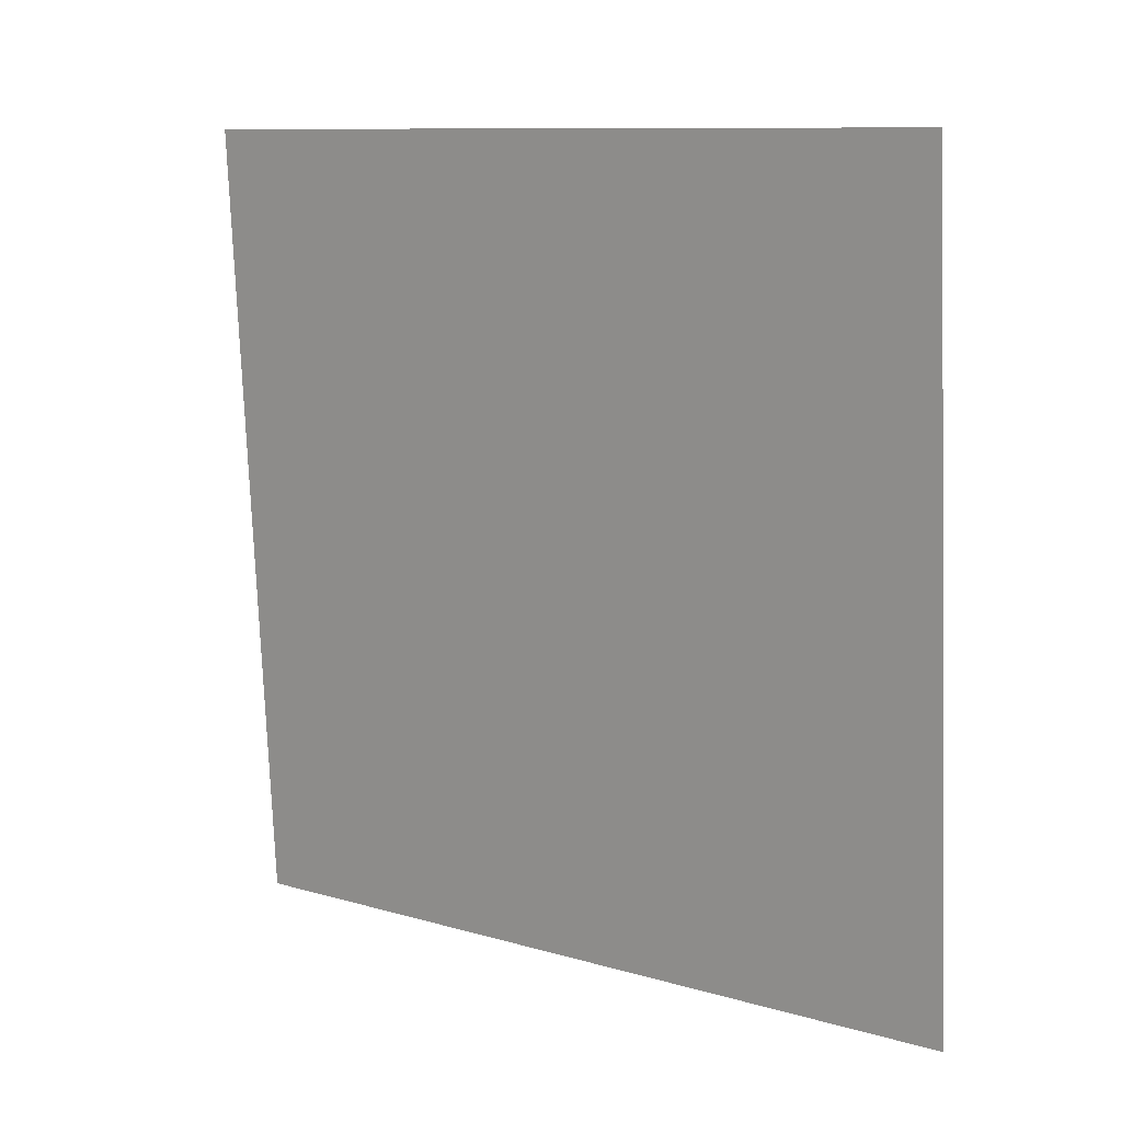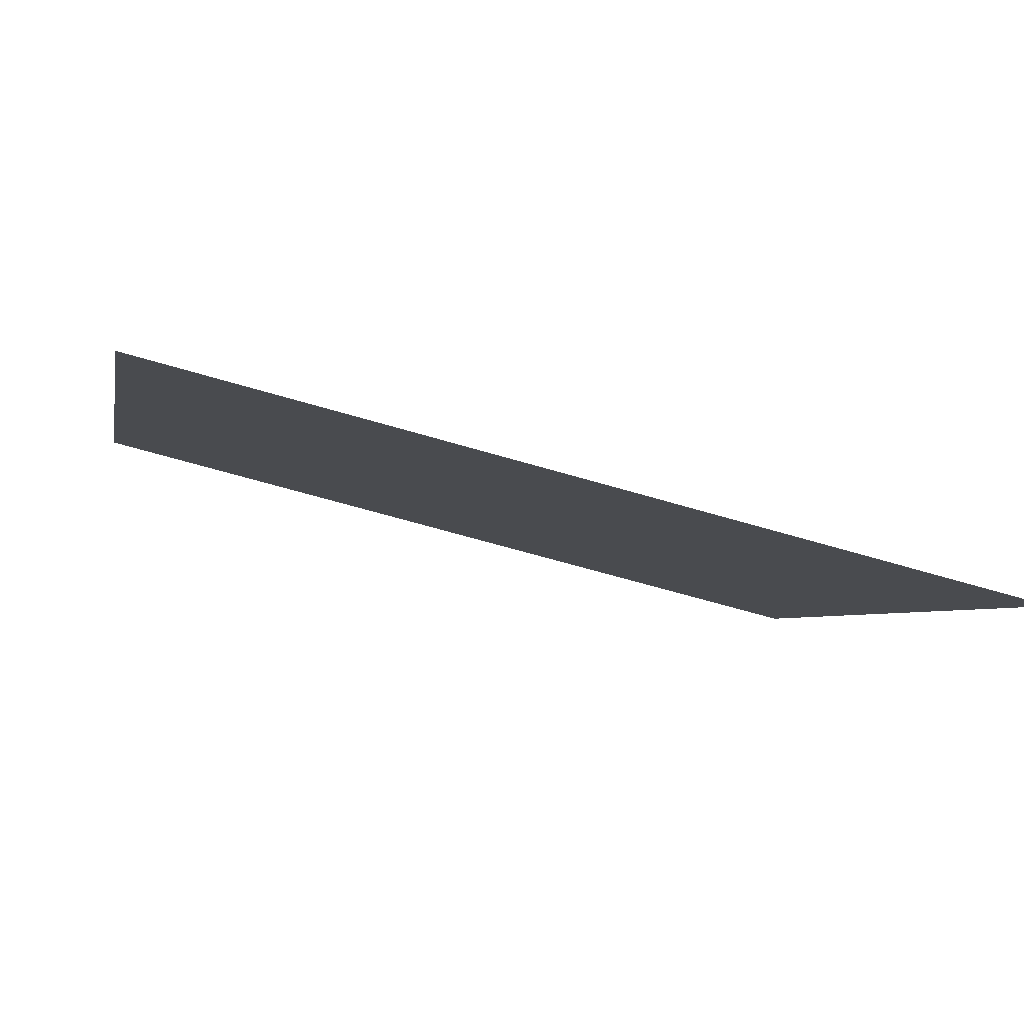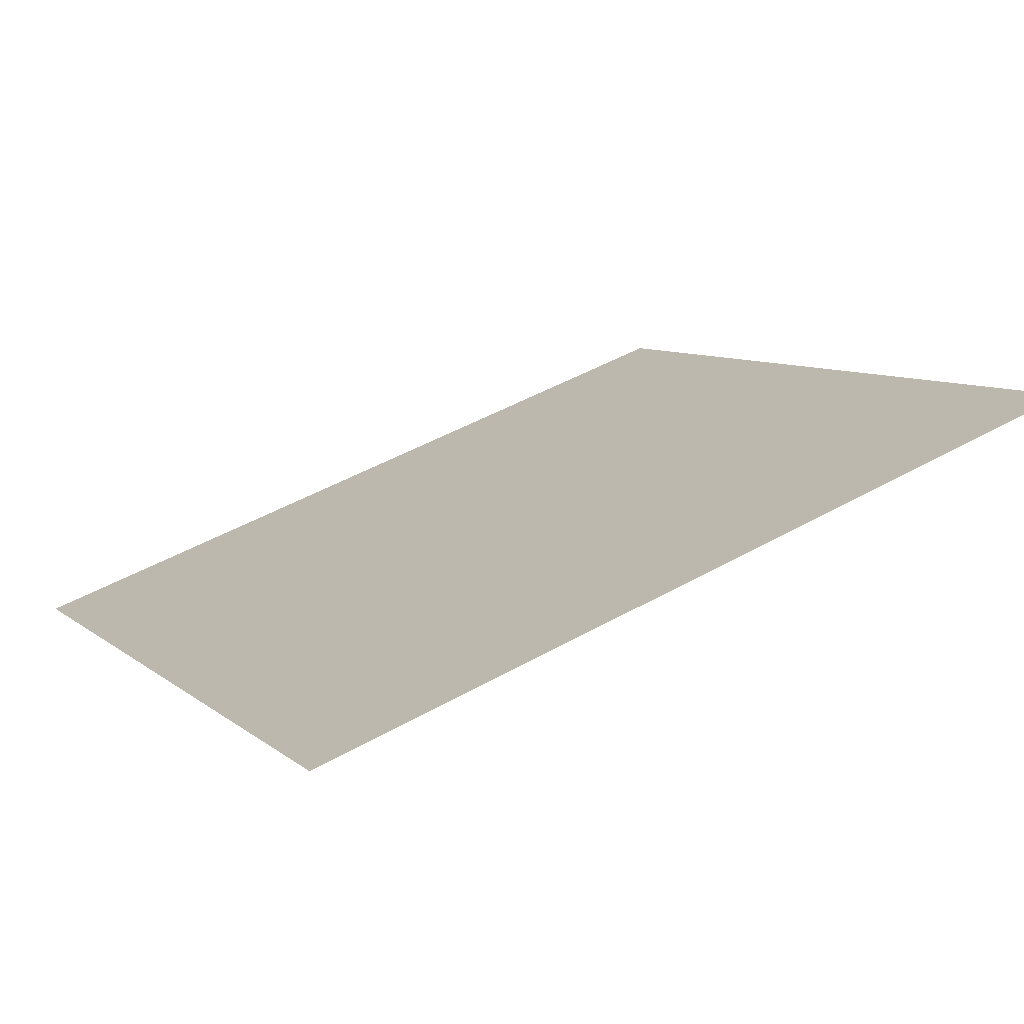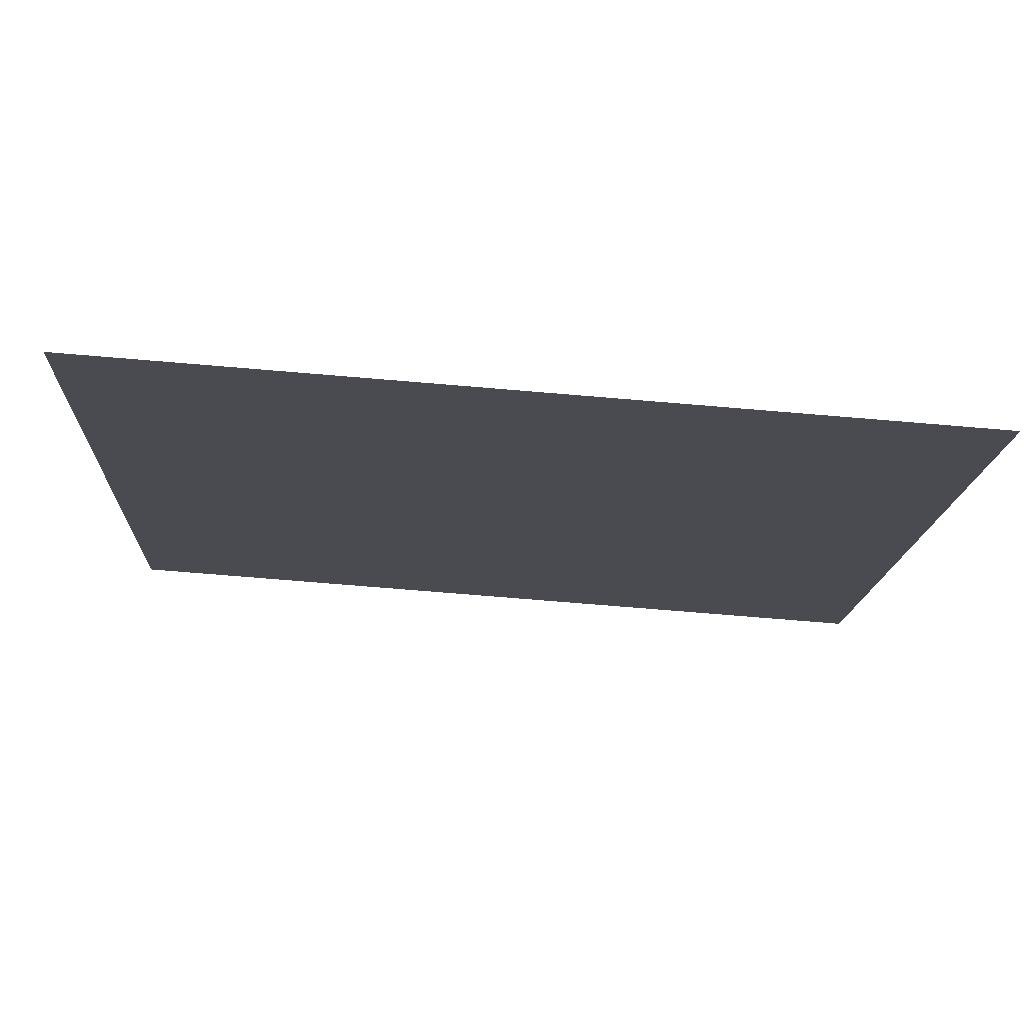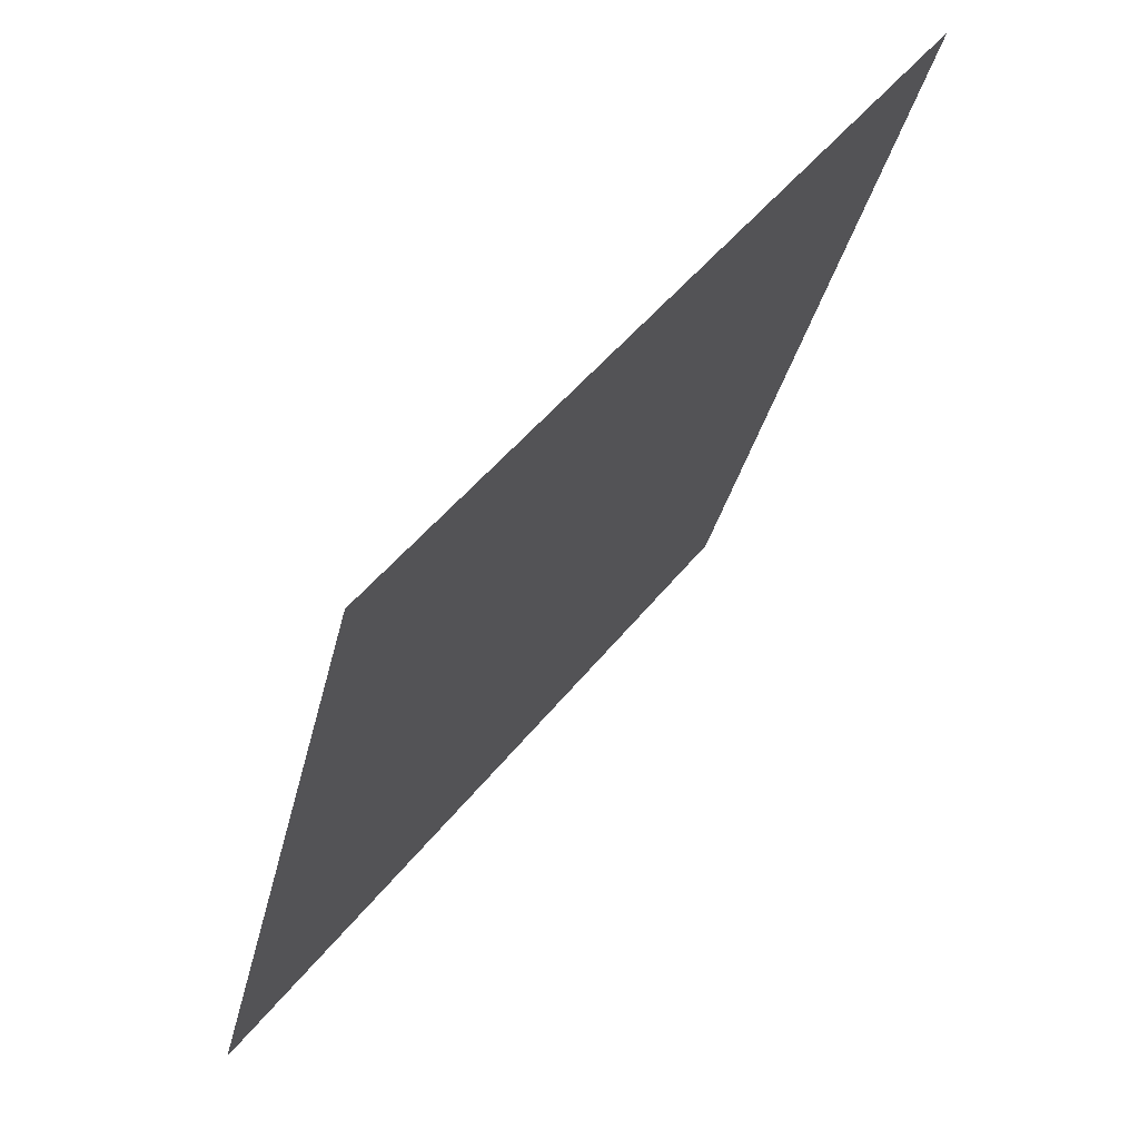
<metadata>
{"format":"obj","ext":"obj","renderer":"f3d","projection":"perspective","resolution":1024,"background":"white","views":[{"elev":-78.0,"azim":92.7,"up":"+Y"},{"elev":-57.9,"azim":-18.7,"up":"+Z"},{"elev":49.6,"azim":-32.0,"up":"+Y"},{"elev":-67.5,"azim":-6.1,"up":"+Z"},{"elev":-33.6,"azim":76.5,"up":"+Z"}]}
</metadata>
<code>
v 0.2155 0.7454 0.4578
v 0.209 0.7456 0.4579
v 0.2091 0.7495 0.4632
v 0.2157 0.7493 0.4631
f 4 3 2 1

</code>
